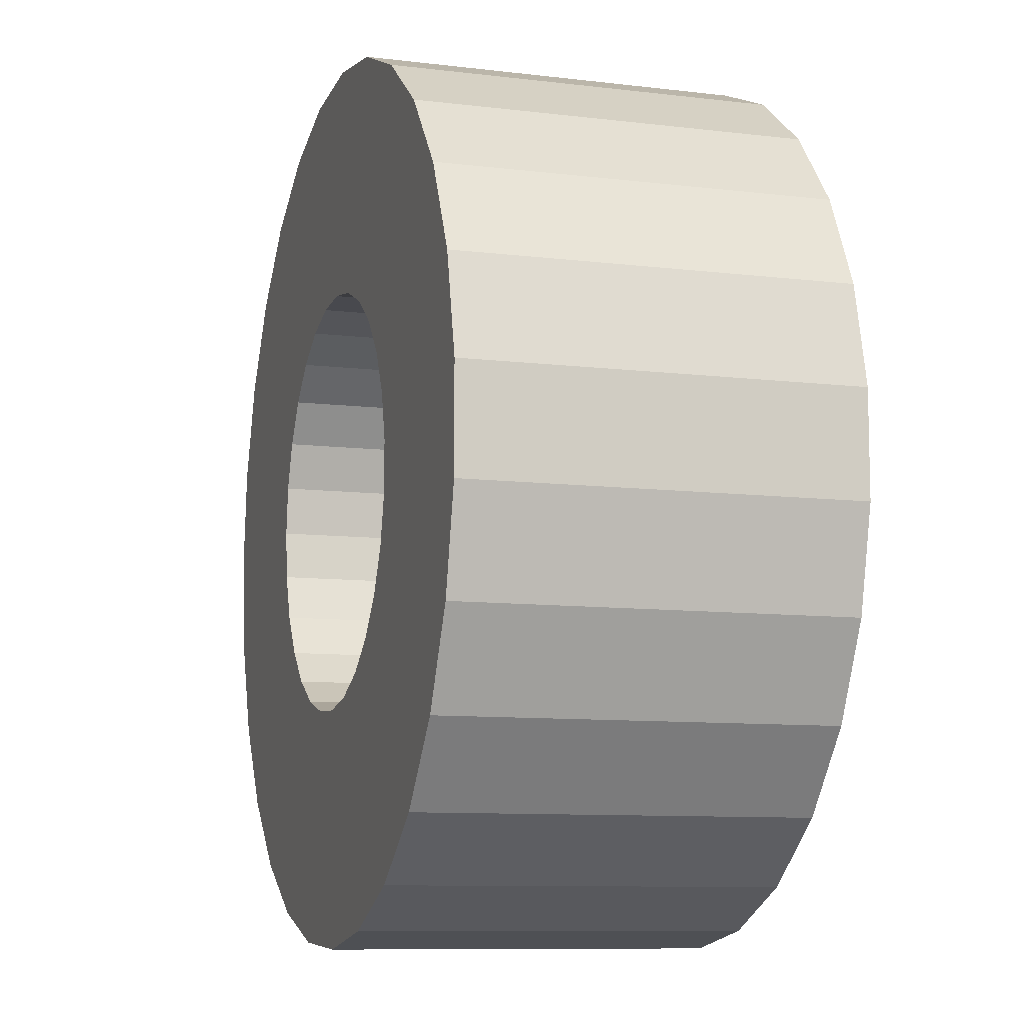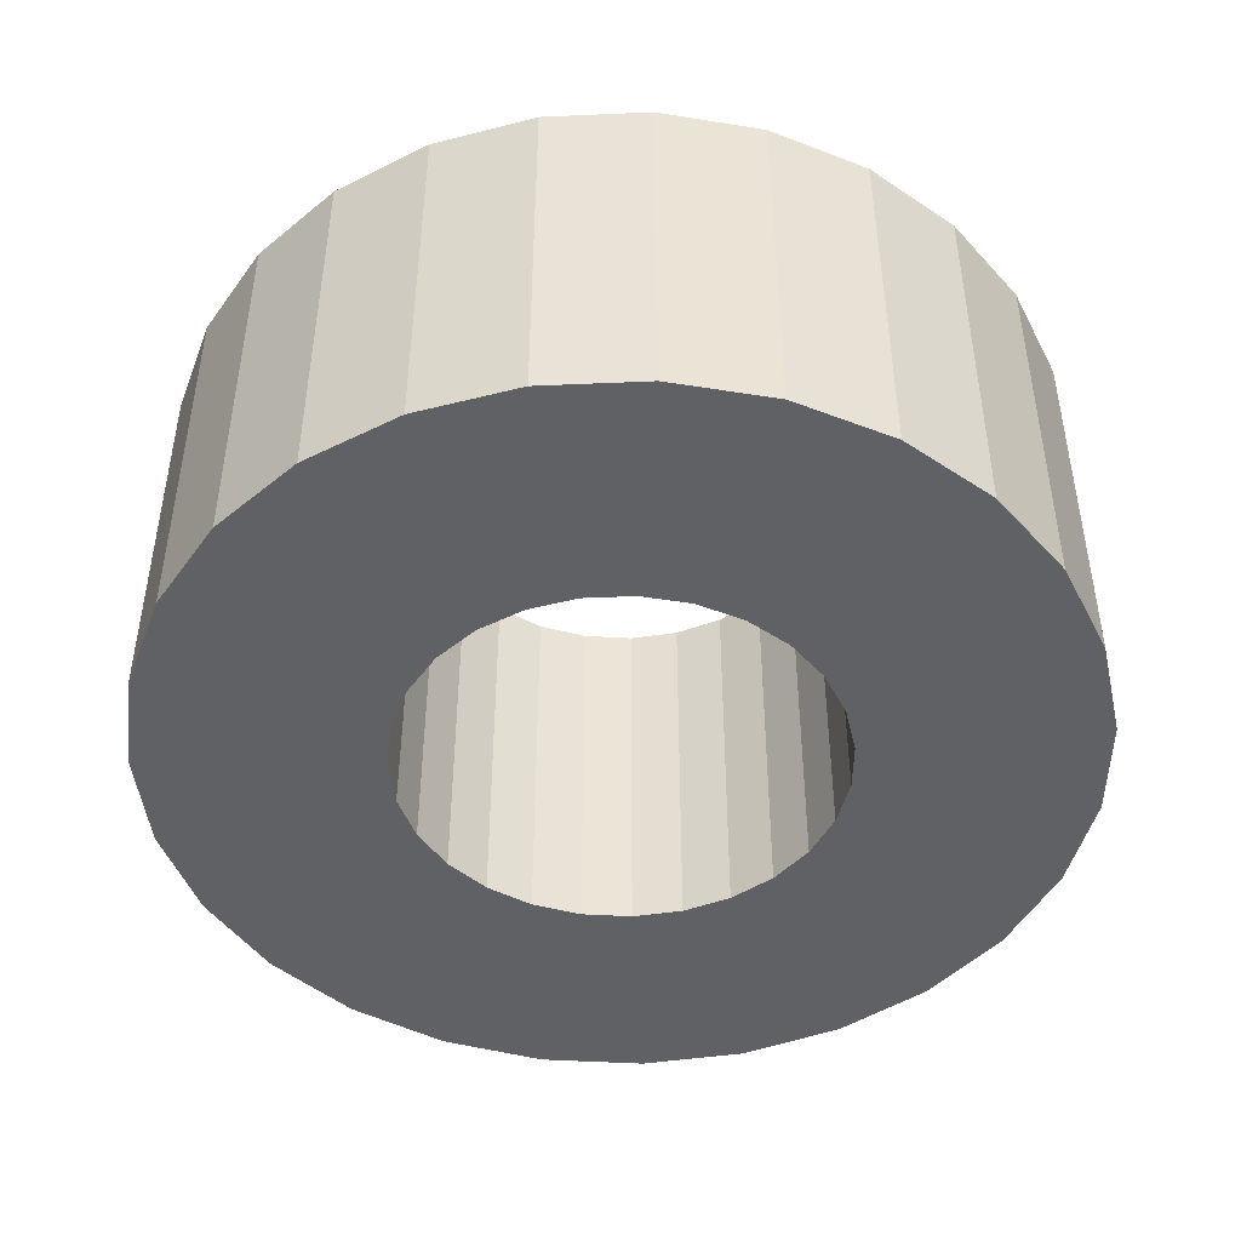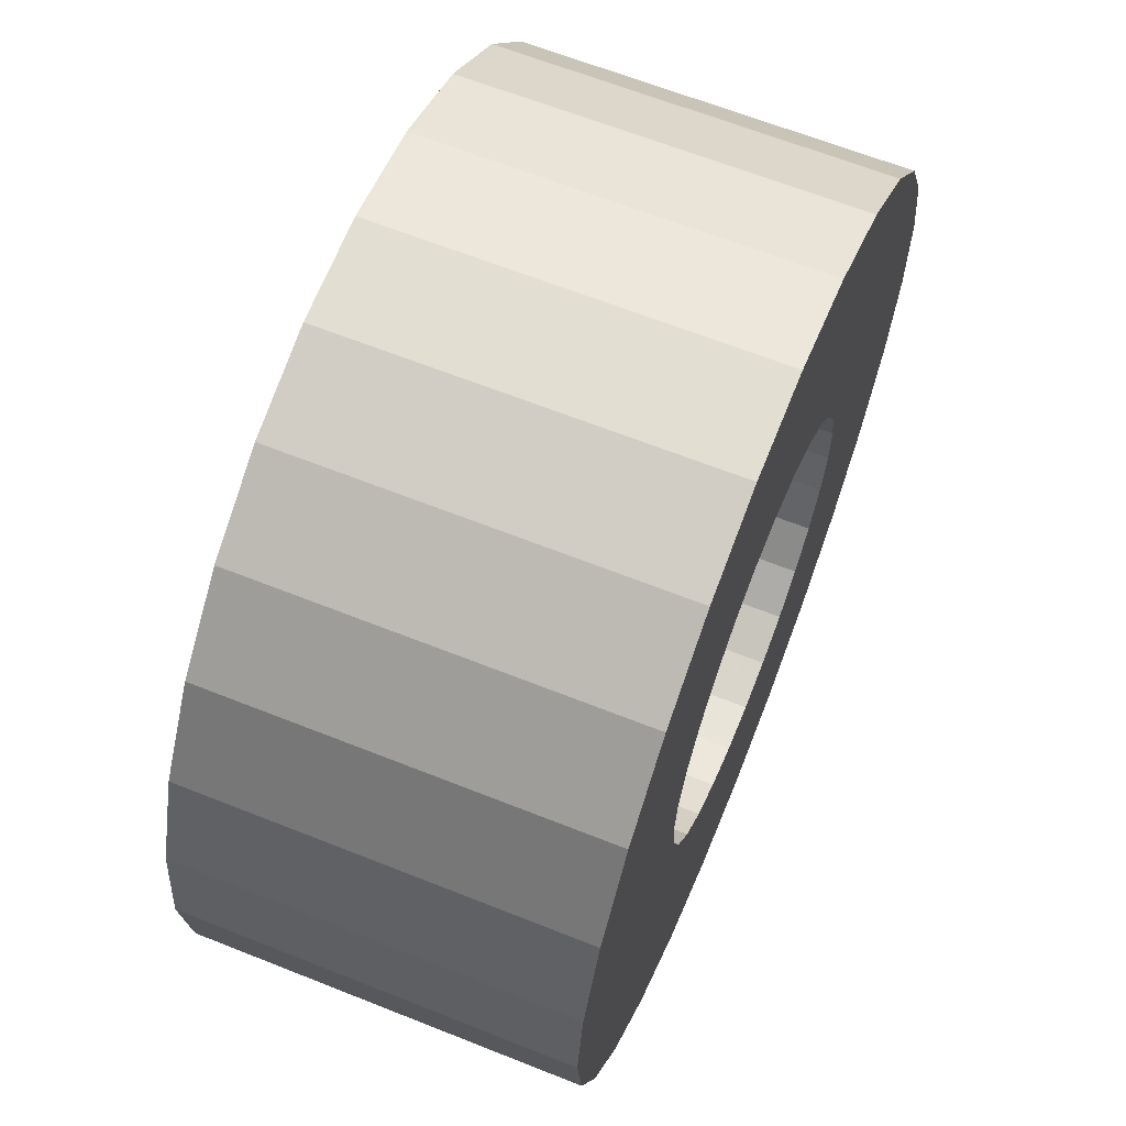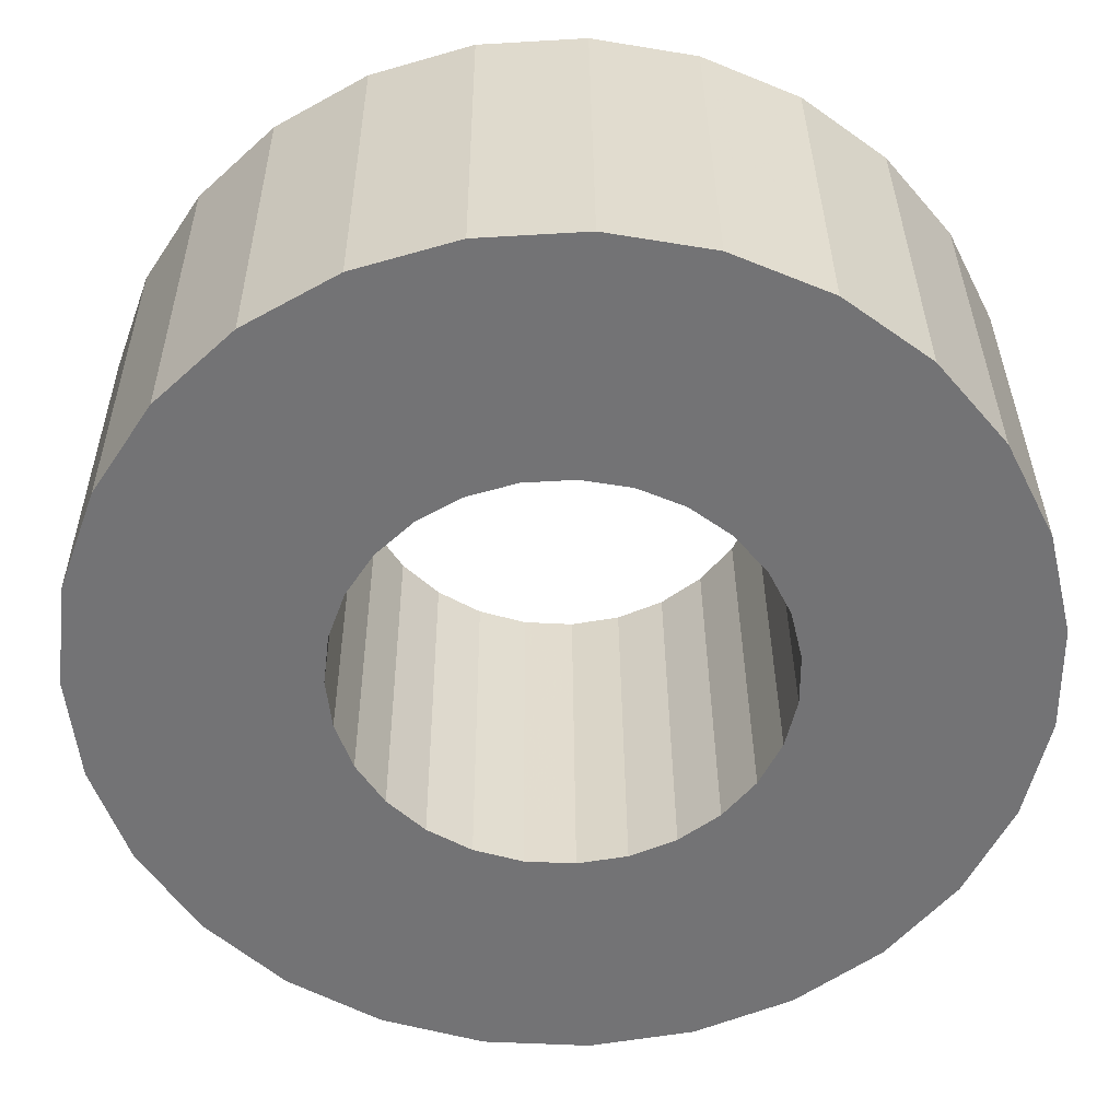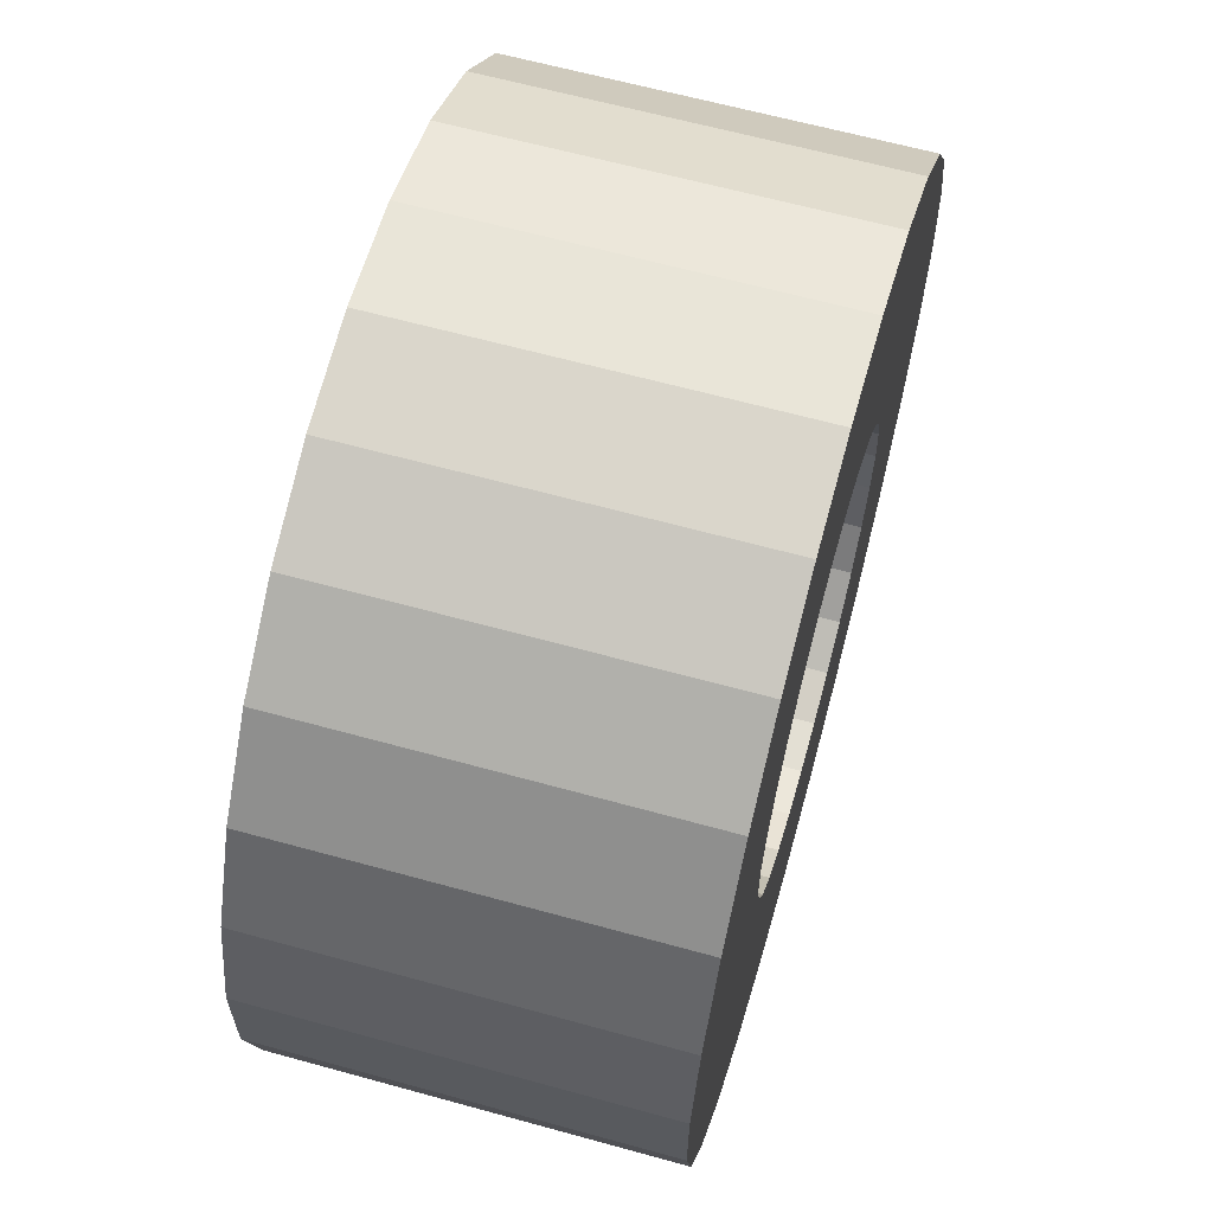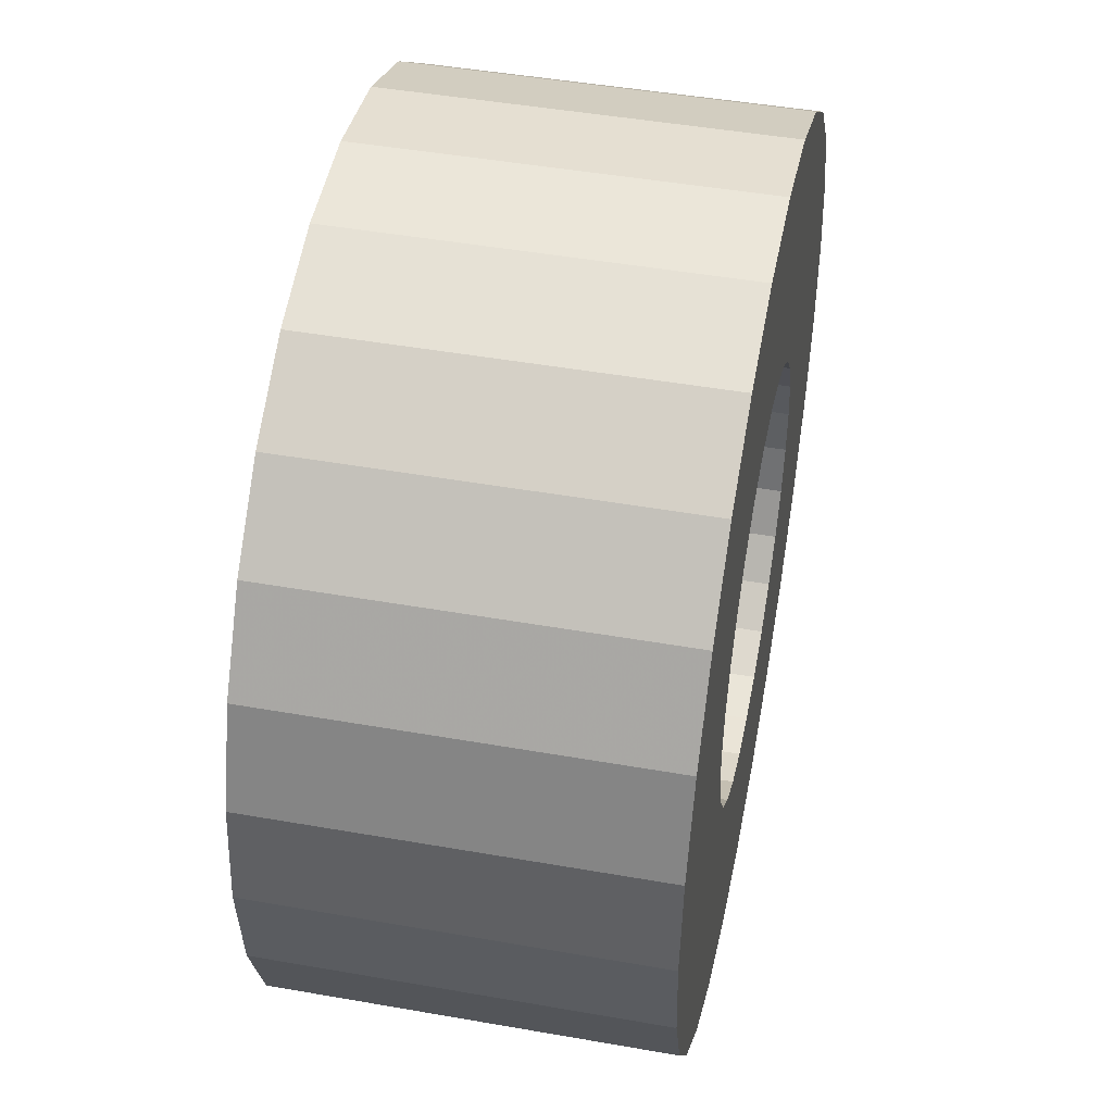
<metadata>
{"format":"obj","ext":"obj","renderer":"f3d","projection":"perspective","resolution":1024,"background":"white","views":[{"elev":-9.5,"azim":-107.6,"up":"+Y"},{"elev":-46.2,"azim":-113.8,"up":"+Z"},{"elev":64.3,"azim":111.9,"up":"+Y"},{"elev":34.1,"azim":179.6,"up":"+Y"},{"elev":63.4,"azim":-74.4,"up":"+Y"},{"elev":46.7,"azim":101.3,"up":"+Y"}]}
</metadata>
<code>
v 0.7366 0 -0.6671
v 1.55 0 -0.6671
v 1.55 0 0.6671
v 0.7366 0 0.6671
v 0.7167 0.1699 -0.6671
v 1.508 0.3574 -0.6671
v 1.508 0.3574 0.6671
v 0.7167 0.1699 0.6671
v 0.6583 0.3306 -0.6671
v 1.385 0.6956 -0.6671
v 1.385 0.6956 0.6671
v 0.6583 0.3306 0.6671
v 0.5643 0.4735 -0.6671
v 1.187 0.9962 -0.6671
v 1.187 0.9962 0.6671
v 0.5643 0.4735 0.6671
v 0.4399 0.5908 -0.6671
v 0.9255 1.243 -0.6671
v 0.9255 1.243 0.6671
v 0.4399 0.5908 0.6671
v 0.2918 0.6764 -0.6671
v 0.6139 1.423 -0.6671
v 0.6139 1.423 0.6671
v 0.2918 0.6764 0.6671
v 0.1279 0.7254 -0.6671
v 0.2691 1.526 -0.6671
v 0.2691 1.526 0.6671
v 0.1279 0.7254 0.6671
v -0.04283 0.7354 -0.6671
v -0.09012 1.547 -0.6671
v -0.09012 1.547 0.6671
v -0.04283 0.7354 0.6671
v -0.2113 0.7057 -0.6671
v -0.4445 1.485 -0.6671
v -0.4445 1.485 0.6671
v -0.2113 0.7057 0.6671
v -0.3683 0.6379 -0.6671
v -0.7749 1.342 -0.6671
v -0.7749 1.342 0.6671
v -0.3683 0.6379 0.6671
v -0.5055 0.5358 -0.6671
v -1.064 1.127 -0.6671
v -1.064 1.127 0.6671
v -0.5055 0.5358 0.6671
v -0.6154 0.4048 -0.6671
v -1.295 0.8517 -0.6671
v -1.295 0.8517 0.6671
v -0.6154 0.4048 0.6671
v -0.6922 0.2519 -0.6671
v -1.456 0.5301 -0.6671
v -1.456 0.5301 0.6671
v -0.6922 0.2519 0.6671
v -0.7316 0.08551 -0.6671
v -1.539 0.1799 -0.6671
v -1.539 0.1799 0.6671
v -0.7316 0.08551 0.6671
v -0.7316 -0.08551 -0.6671
v -1.539 -0.1799 -0.6671
v -1.539 -0.1799 0.6671
v -0.7316 -0.08551 0.6671
v -0.6922 -0.2519 -0.6671
v -1.456 -0.5301 -0.6671
v -1.456 -0.5301 0.6671
v -0.6922 -0.2519 0.6671
v -0.6154 -0.4048 -0.6671
v -1.295 -0.8517 -0.6671
v -1.295 -0.8517 0.6671
v -0.6154 -0.4048 0.6671
v -0.5055 -0.5358 -0.6671
v -1.064 -1.127 -0.6671
v -1.064 -1.127 0.6671
v -0.5055 -0.5358 0.6671
v -0.3683 -0.6379 -0.6671
v -0.7749 -1.342 -0.6671
v -0.7749 -1.342 0.6671
v -0.3683 -0.6379 0.6671
v -0.2113 -0.7057 -0.6671
v -0.4445 -1.485 -0.6671
v -0.4445 -1.485 0.6671
v -0.2113 -0.7057 0.6671
v -0.04283 -0.7354 -0.6671
v -0.09012 -1.547 -0.6671
v -0.09012 -1.547 0.6671
v -0.04283 -0.7354 0.6671
v 0.1279 -0.7254 -0.6671
v 0.2691 -1.526 -0.6671
v 0.2691 -1.526 0.6671
v 0.1279 -0.7254 0.6671
v 0.2918 -0.6764 -0.6671
v 0.6139 -1.423 -0.6671
v 0.6139 -1.423 0.6671
v 0.2918 -0.6764 0.6671
v 0.4399 -0.5908 -0.6671
v 0.9255 -1.243 -0.6671
v 0.9255 -1.243 0.6671
v 0.4399 -0.5908 0.6671
v 0.5643 -0.4735 -0.6671
v 1.187 -0.9962 -0.6671
v 1.187 -0.9962 0.6671
v 0.5643 -0.4735 0.6671
v 0.6583 -0.3306 -0.6671
v 1.385 -0.6956 -0.6671
v 1.385 -0.6956 0.6671
v 0.6583 -0.3306 0.6671
v 0.7167 -0.1699 -0.6671
v 1.508 -0.3574 -0.6671
v 1.508 -0.3574 0.6671
v 0.7167 -0.1699 0.6671
f 1 5 2
f 2 5 6
f 2 6 3
f 3 6 7
f 3 7 4
f 4 7 8
f 4 8 1
f 1 8 5
f 5 9 6
f 6 9 10
f 6 10 7
f 7 10 11
f 7 11 8
f 8 11 12
f 8 12 5
f 5 12 9
f 9 13 10
f 10 13 14
f 10 14 11
f 11 14 15
f 11 15 12
f 12 15 16
f 12 16 9
f 9 16 13
f 13 17 14
f 14 17 18
f 14 18 15
f 15 18 19
f 15 19 16
f 16 19 20
f 16 20 13
f 13 20 17
f 17 21 18
f 18 21 22
f 18 22 19
f 19 22 23
f 19 23 20
f 20 23 24
f 20 24 17
f 17 24 21
f 21 25 22
f 22 25 26
f 22 26 23
f 23 26 27
f 23 27 24
f 24 27 28
f 24 28 21
f 21 28 25
f 25 29 26
f 26 29 30
f 26 30 27
f 27 30 31
f 27 31 28
f 28 31 32
f 28 32 25
f 25 32 29
f 29 33 30
f 30 33 34
f 30 34 31
f 31 34 35
f 31 35 32
f 32 35 36
f 32 36 29
f 29 36 33
f 33 37 34
f 34 37 38
f 34 38 35
f 35 38 39
f 35 39 36
f 36 39 40
f 36 40 33
f 33 40 37
f 37 41 38
f 38 41 42
f 38 42 39
f 39 42 43
f 39 43 40
f 40 43 44
f 40 44 37
f 37 44 41
f 41 45 42
f 42 45 46
f 42 46 43
f 43 46 47
f 43 47 44
f 44 47 48
f 44 48 41
f 41 48 45
f 45 49 46
f 46 49 50
f 46 50 47
f 47 50 51
f 47 51 48
f 48 51 52
f 48 52 45
f 45 52 49
f 49 53 50
f 50 53 54
f 50 54 51
f 51 54 55
f 51 55 52
f 52 55 56
f 52 56 49
f 49 56 53
f 53 57 54
f 54 57 58
f 54 58 55
f 55 58 59
f 55 59 56
f 56 59 60
f 56 60 53
f 53 60 57
f 57 61 58
f 58 61 62
f 58 62 59
f 59 62 63
f 59 63 60
f 60 63 64
f 60 64 57
f 57 64 61
f 61 65 62
f 62 65 66
f 62 66 63
f 63 66 67
f 63 67 64
f 64 67 68
f 64 68 61
f 61 68 65
f 65 69 66
f 66 69 70
f 66 70 67
f 67 70 71
f 67 71 68
f 68 71 72
f 68 72 65
f 65 72 69
f 69 73 70
f 70 73 74
f 70 74 71
f 71 74 75
f 71 75 72
f 72 75 76
f 72 76 69
f 69 76 73
f 73 77 74
f 74 77 78
f 74 78 75
f 75 78 79
f 75 79 76
f 76 79 80
f 76 80 73
f 73 80 77
f 77 81 78
f 78 81 82
f 78 82 79
f 79 82 83
f 79 83 80
f 80 83 84
f 80 84 77
f 77 84 81
f 81 85 82
f 82 85 86
f 82 86 83
f 83 86 87
f 83 87 84
f 84 87 88
f 84 88 81
f 81 88 85
f 85 89 86
f 86 89 90
f 86 90 87
f 87 90 91
f 87 91 88
f 88 91 92
f 88 92 85
f 85 92 89
f 89 93 90
f 90 93 94
f 90 94 91
f 91 94 95
f 91 95 92
f 92 95 96
f 92 96 89
f 89 96 93
f 93 97 94
f 94 97 98
f 94 98 95
f 95 98 99
f 95 99 96
f 96 99 100
f 96 100 93
f 93 100 97
f 97 101 98
f 98 101 102
f 98 102 99
f 99 102 103
f 99 103 100
f 100 103 104
f 100 104 97
f 97 104 101
f 101 105 102
f 102 105 106
f 102 106 103
f 103 106 107
f 103 107 104
f 104 107 108
f 104 108 101
f 101 108 105
f 105 1 106
f 106 1 2
f 106 2 107
f 107 2 3
f 107 3 108
f 108 3 4
f 108 4 105
f 105 4 1

</code>
